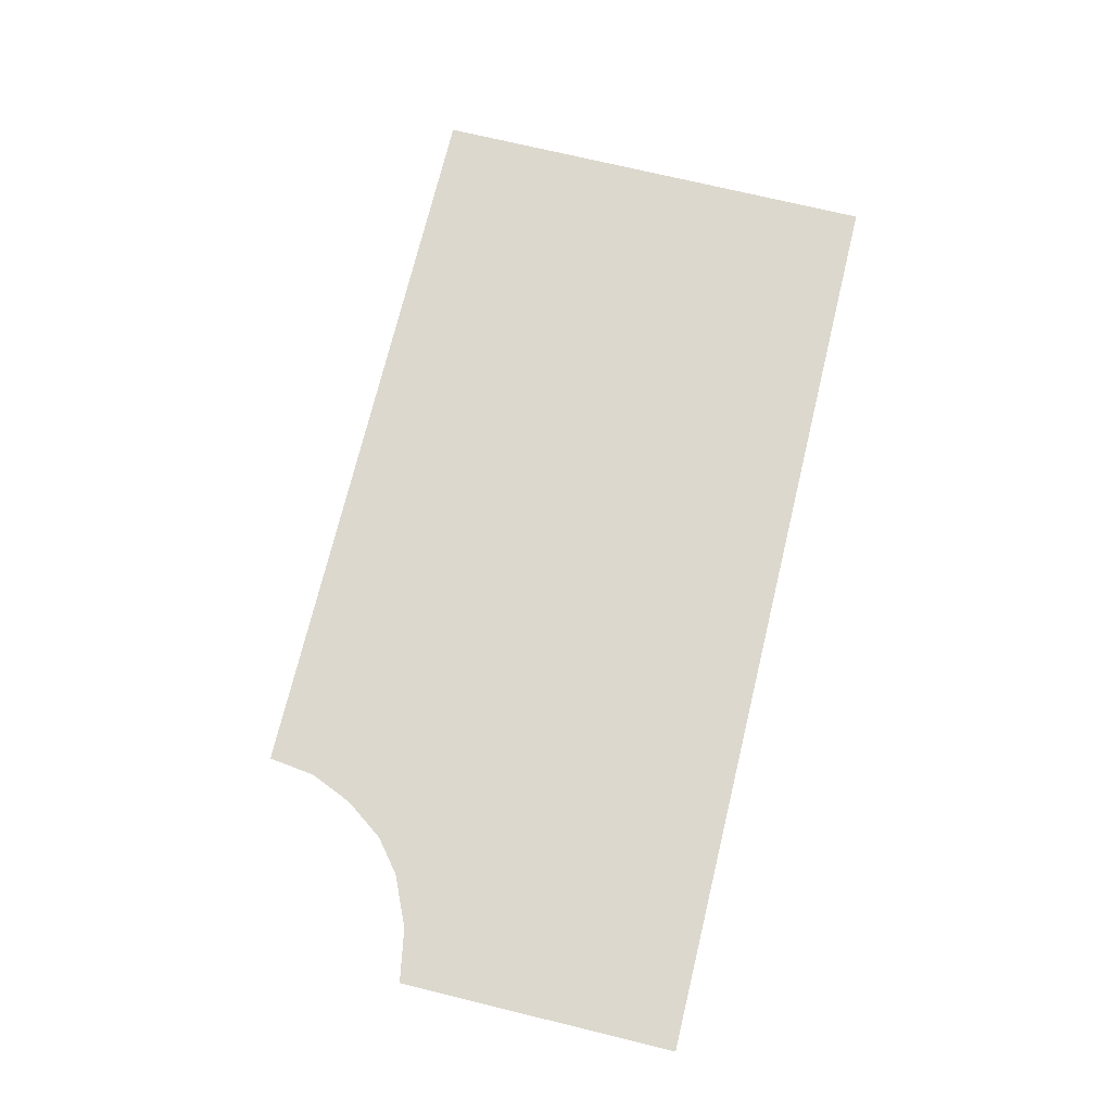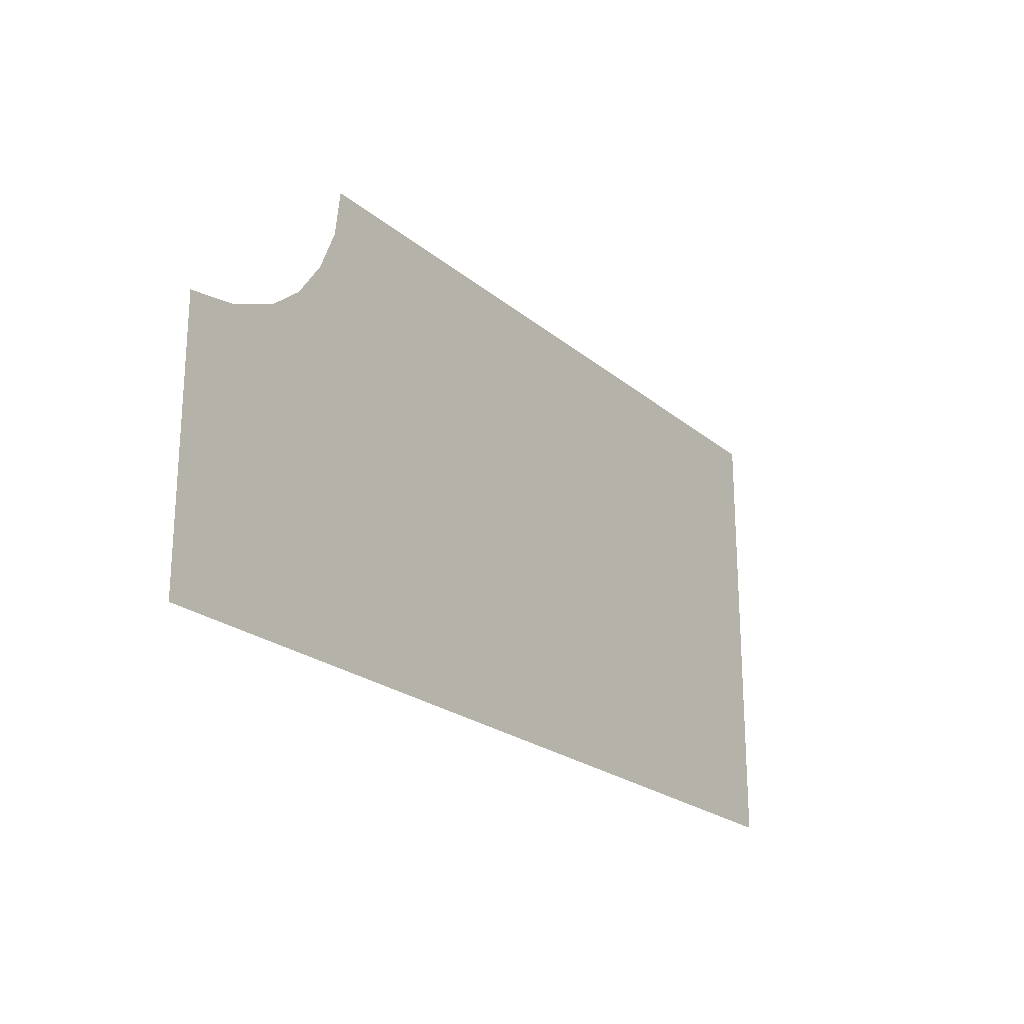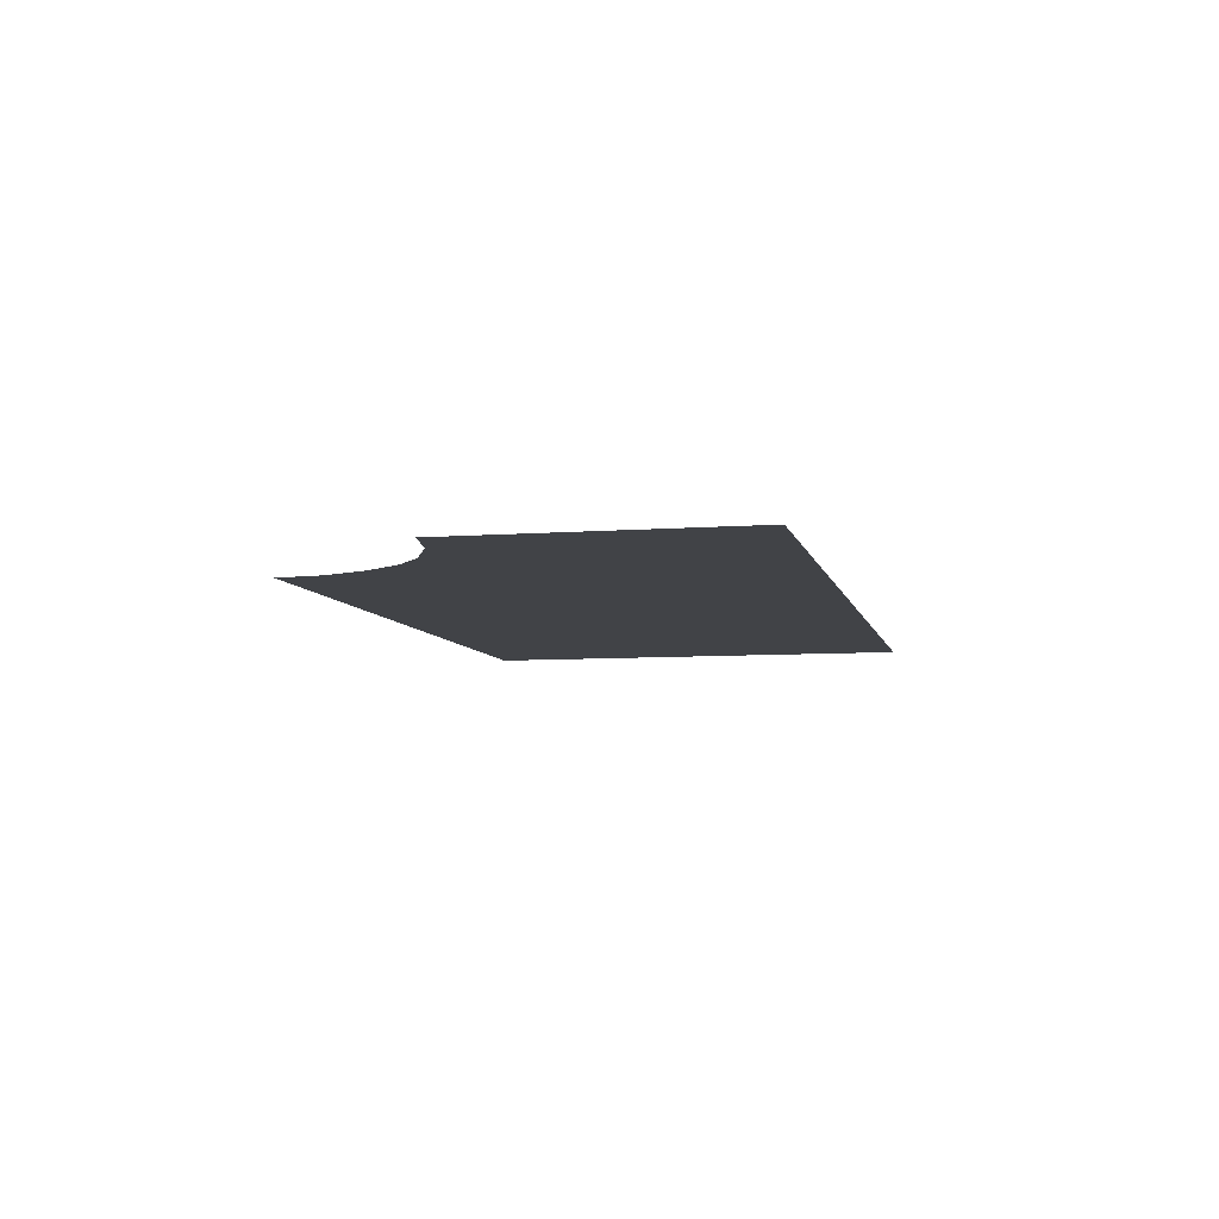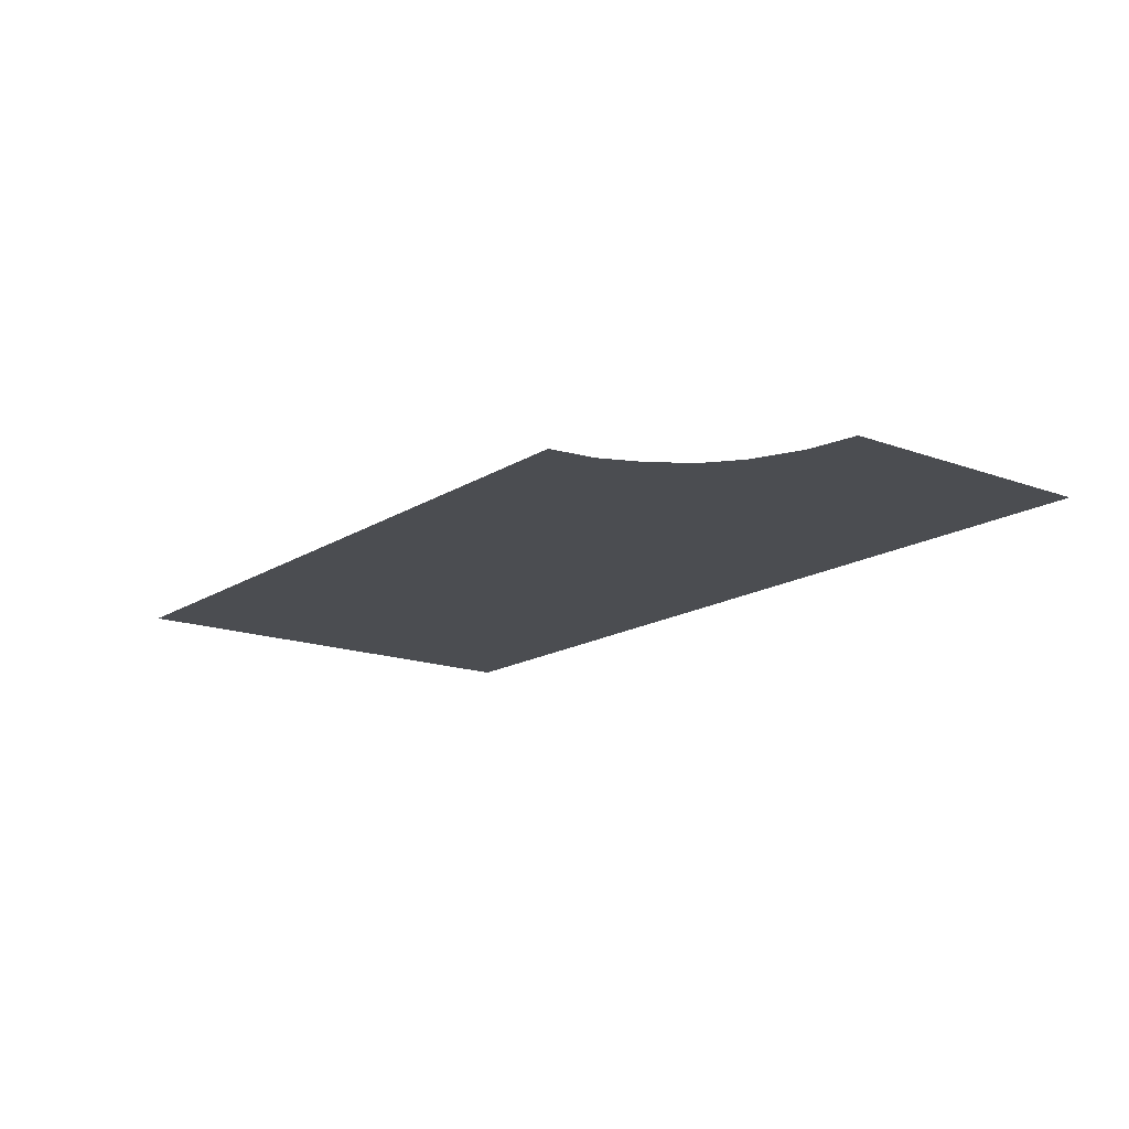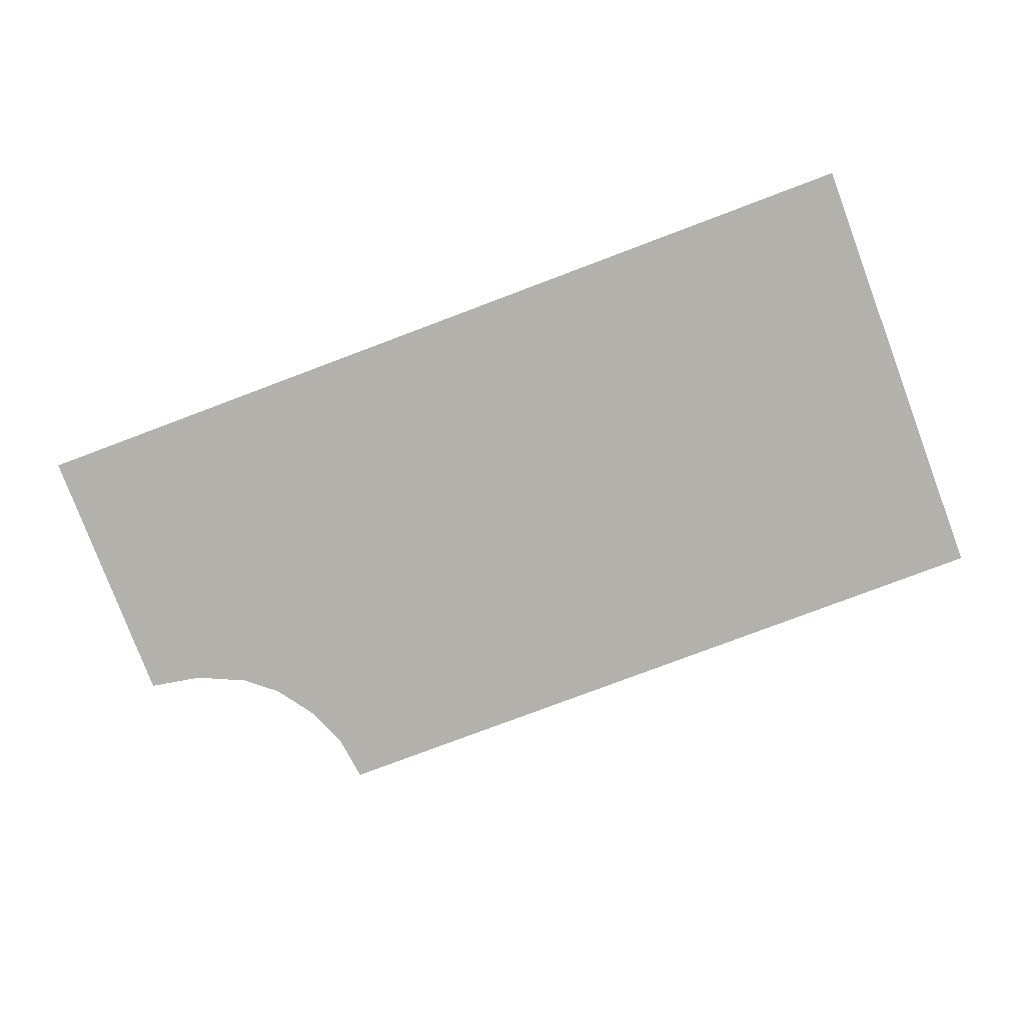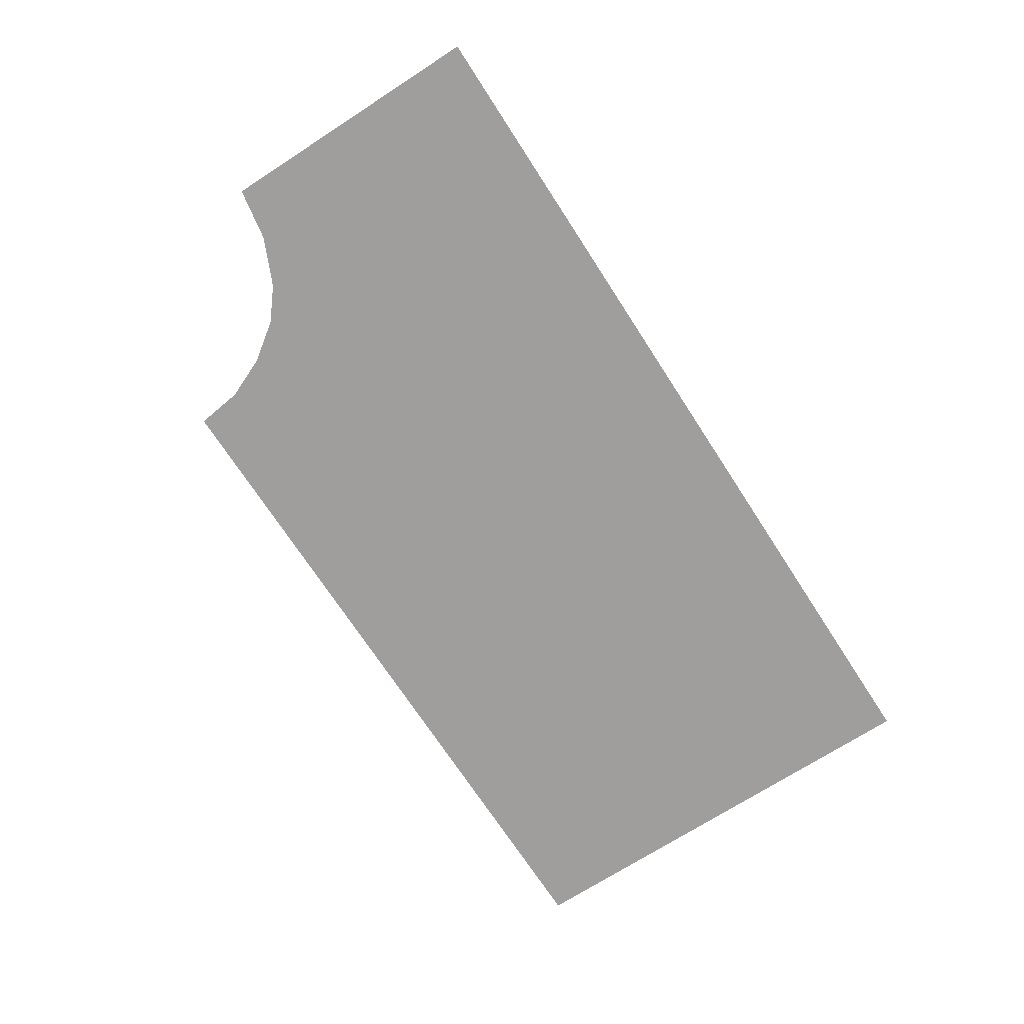
<metadata>
{"format":"obj","ext":"obj","renderer":"f3d","projection":"perspective","resolution":1024,"background":"white","views":[{"elev":72.6,"azim":-76.4,"up":"+Z"},{"elev":-22.4,"azim":-54.5,"up":"+Y"},{"elev":-7.0,"azim":-77.5,"up":"+Z"},{"elev":-15.9,"azim":-127.6,"up":"+Z"},{"elev":-79.1,"azim":20.6,"up":"+Z"},{"elev":-71.0,"azim":-57.1,"up":"+Z"}]}
</metadata>
<code>
v 0.5 0.5 0
v 7.983 0.5 0
v 14.53 0.5 0
v 21.07 0.5 0
v 27.61 0.5 0
v 34.15 0.5 0
v 40.69 0.5 0
v 47.23 0.5 0
v 53.77 0.5 0
v 60.31 0.5 0
v 66.85 0.5 0
v 73.4 0.5 0
v 79.94 0.5 0
v 86.48 0.5 0
v 93.02 0.5 0
v 100.5 0.5 0
v 0.5 8.777 0
v 9.662 9.004 0
v 16.08 8.949 0
v 22.47 9.03 0
v 28.82 9.149 0
v 35.15 9.257 0
v 41.46 9.342 0
v 47.79 9.403 0
v 54.11 9.444 0
v 60.44 9.472 0
v 66.77 9.492 0
v 73.08 9.508 0
v 79.37 9.526 0
v 85.6 9.548 0
v 91.78 9.557 0
v 100.5 8.348 0
v 0.5 16.01 0
v 10.08 14.83 0
v 16.57 14.91 0
v 22.9 15.13 0
v 29.16 15.35 0
v 35.41 15.53 0
v 41.66 15.65 0
v 47.92 15.74 0
v 54.19 15.8 0
v 60.48 15.84 0
v 66.76 15.86 0
v 73.04 15.88 0
v 79.3 15.9 0
v 85.54 15.92 0
v 91.77 15.9 0
v 100.5 15.21 0
v 0.5 23.25 0
v 10.73 20.45 0
v 17.12 20.87 0
v 23.29 21.31 0
v 29.43 21.64 0
v 35.59 21.86 0
v 41.78 22.01 0
v 48 22.12 0
v 54.24 22.18 0
v 60.5 22.23 0
v 66.76 22.25 0
v 73.03 22.27 0
v 79.28 22.29 0
v 85.53 22.29 0
v 91.77 22.28 0
v 100.5 22.07 0
v 0.5 30.46 0
v 11.59 25.9 0
v 17.58 27.01 0
v 23.53 27.65 0
v 29.56 28.02 0
v 35.66 28.26 0
v 41.82 28.42 0
v 48.03 28.52 0
v 54.26 28.59 0
v 60.51 28.63 0
v 66.77 28.65 0
v 73.03 28.67 0
v 79.29 28.67 0
v 85.53 28.67 0
v 91.77 28.69 0
v 100.5 28.93 0
v 6.197 31.46 0
v 11.51 33.85 0
v 14.9 36.62 0
v 23.51 34.13 0
v 29.51 34.49 0
v 35.61 34.71 0
v 41.77 34.86 0
v 47.99 34.95 0
v 54.24 35.01 0
v 60.5 35.04 0
v 66.78 35.05 0
v 73.06 35.06 0
v 79.31 35.06 0
v 85.55 35.05 0
v 91.77 35.08 0
v 100.5 35.79 0
v 17.86 40.76 0
v 19.84 45.42 0
v 29.34 41.04 0
v 35.45 41.2 0
v 41.64 41.31 0
v 47.89 41.38 0
v 54.19 41.42 0
v 60.5 41.44 0
v 66.81 41.45 0
v 73.12 41.45 0
v 79.39 41.44 0
v 85.62 41.43 0
v 91.79 41.43 0
v 100.5 42.65 0
v 20.5 50.5 0
v 27.95 50.5 0
v 34.46 50.5 0
v 40.97 50.5 0
v 47.48 50.5 0
v 53.99 50.5 0
v 60.5 50.5 0
v 67.01 50.5 0
v 73.52 50.5 0
v 80.03 50.5 0
v 86.54 50.5 0
v 93.05 50.5 0
v 100.5 50.5 0
v 3.176 3.198 0
v 9.2 3.054 0
v 15.56 2.941 0
v 22 2.953 0
v 28.42 2.997 0
v 34.82 3.043 0
v 41.22 3.08 0
v 47.61 3.108 0
v 54.01 3.128 0
v 60.4 3.141 0
v 66.8 3.15 0
v 73.18 3.157 0
v 79.53 3.167 0
v 85.83 3.188 0
v 92.01 3.27 0
v 97.89 3.29 0
v 3.284 9.159 0
v 97.89 9.354 0
v 3.454 15.25 0
v 97.97 15.73 0
v 3.986 21.01 0
v 97.98 22.23 0
v 5.143 26.03 0
v 97.98 28.76 0
v 6.832 30.36 0
v 11.91 31.4 0
v 17.34 33.62 0
v 97.97 35.25 0
v 18.74 39.5 0
v 23.32 41.02 0
v 97.9 41.63 0
v 23.18 47.39 0
v 29 47.53 0
v 35.13 47.69 0
v 41.41 47.75 0
v 47.74 47.79 0
v 54.11 47.81 0
v 60.5 47.82 0
v 66.87 47.82 0
v 73.24 47.82 0
v 79.58 47.82 0
v 85.86 47.8 0
v 92.02 47.72 0
v 97.9 47.7 0
f 124 125 18 140
f 125 126 19 18
f 126 127 20 19
f 127 128 21 20
f 128 129 22 21
f 129 130 23 22
f 130 131 24 23
f 131 132 25 24
f 132 133 26 25
f 133 134 27 26
f 134 135 28 27
f 135 136 29 28
f 136 137 30 29
f 137 138 31 30
f 138 139 141 31
f 140 18 34 142
f 18 19 35 34
f 19 20 36 35
f 20 21 37 36
f 21 22 38 37
f 22 23 39 38
f 23 24 40 39
f 24 25 41 40
f 25 26 42 41
f 26 27 43 42
f 27 28 44 43
f 28 29 45 44
f 29 30 46 45
f 30 31 47 46
f 31 141 143 47
f 142 34 50 144
f 34 35 51 50
f 35 36 52 51
f 36 37 53 52
f 37 38 54 53
f 38 39 55 54
f 39 40 56 55
f 40 41 57 56
f 41 42 58 57
f 42 43 59 58
f 43 44 60 59
f 44 45 61 60
f 45 46 62 61
f 46 47 63 62
f 47 143 145 63
f 144 50 66 146
f 50 51 67 66
f 51 52 68 67
f 52 53 69 68
f 53 54 70 69
f 54 55 71 70
f 55 56 72 71
f 56 57 73 72
f 57 58 74 73
f 58 59 75 74
f 59 60 76 75
f 60 61 77 76
f 61 62 78 77
f 62 63 79 78
f 63 145 147 79
f 146 66 149 148
f 66 67 150 149
f 67 68 84 150
f 68 69 85 84
f 69 70 86 85
f 70 71 87 86
f 71 72 88 87
f 72 73 89 88
f 73 74 90 89
f 74 75 91 90
f 75 76 92 91
f 76 77 93 92
f 77 78 94 93
f 78 79 95 94
f 79 147 151 95
f 150 84 153 152
f 84 85 99 153
f 85 86 100 99
f 86 87 101 100
f 87 88 102 101
f 88 89 103 102
f 89 90 104 103
f 90 91 105 104
f 91 92 106 105
f 92 93 107 106
f 93 94 108 107
f 94 95 109 108
f 95 151 154 109
f 153 99 156 155
f 99 100 157 156
f 100 101 158 157
f 101 102 159 158
f 102 103 160 159
f 103 104 161 160
f 104 105 162 161
f 105 106 163 162
f 106 107 164 163
f 107 108 165 164
f 108 109 166 165
f 109 154 167 166
f 1 2 125 124
f 124 140 17 1
f 2 3 126 125
f 3 4 127 126
f 4 5 128 127
f 5 6 129 128
f 6 7 130 129
f 7 8 131 130
f 8 9 132 131
f 9 10 133 132
f 10 11 134 133
f 11 12 135 134
f 12 13 136 135
f 13 14 137 136
f 14 15 138 137
f 15 16 139 138
f 16 32 141 139
f 140 142 33 17
f 32 48 143 141
f 142 144 49 33
f 48 64 145 143
f 144 146 65 49
f 64 80 147 145
f 146 148 81 65
f 80 96 151 147
f 148 149 82 81
f 149 150 83 82
f 150 152 97 83
f 96 110 154 151
f 152 153 98 97
f 153 155 111 98
f 110 123 167 154
f 155 156 112 111
f 156 157 113 112
f 157 158 114 113
f 158 159 115 114
f 159 160 116 115
f 160 161 117 116
f 161 162 118 117
f 162 163 119 118
f 163 164 120 119
f 164 165 121 120
f 165 166 122 121
f 166 167 123 122

</code>
